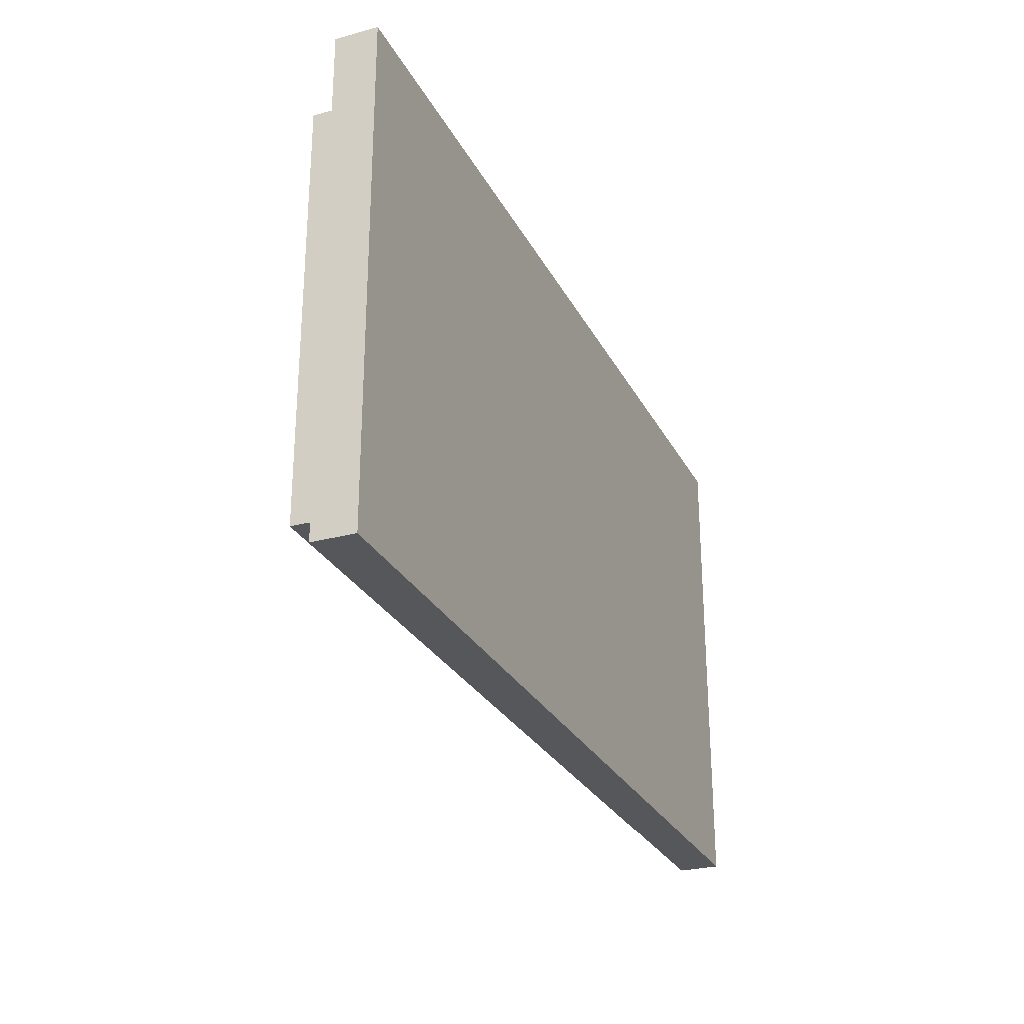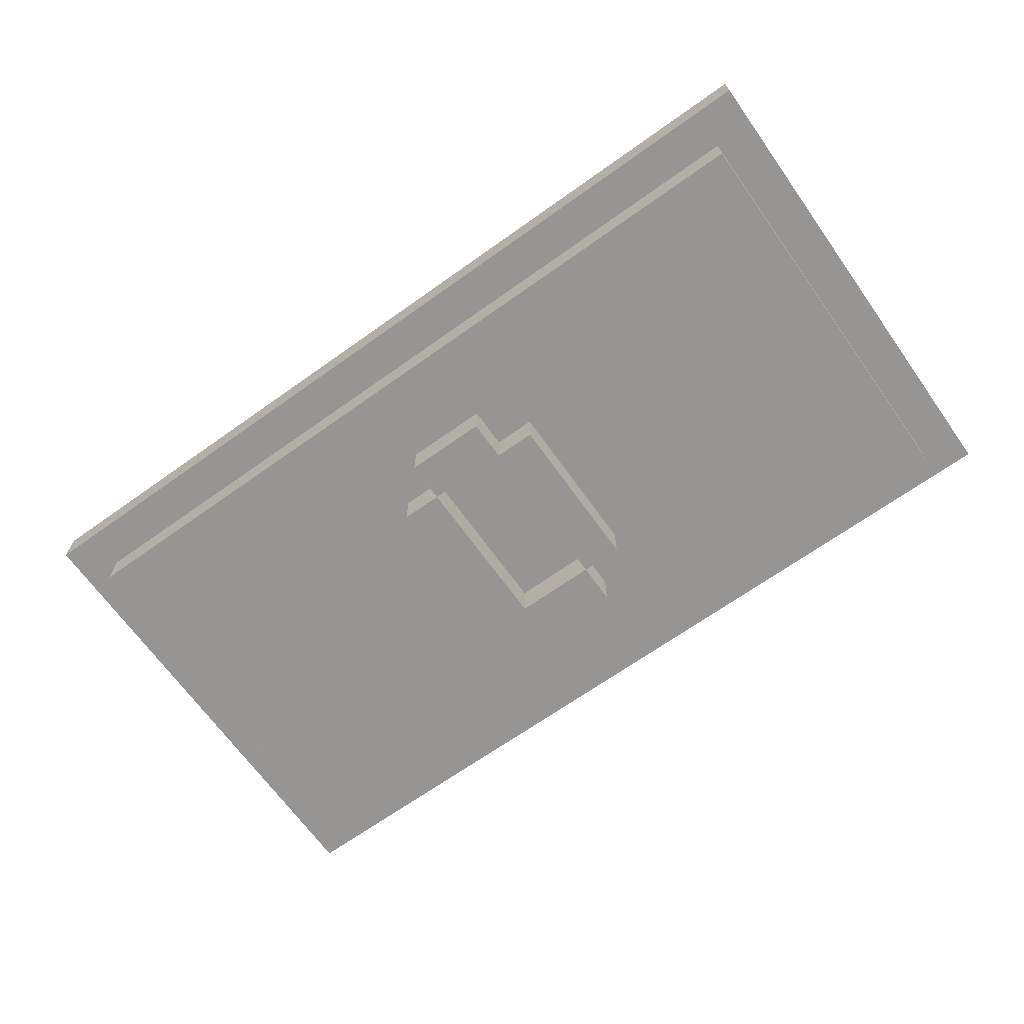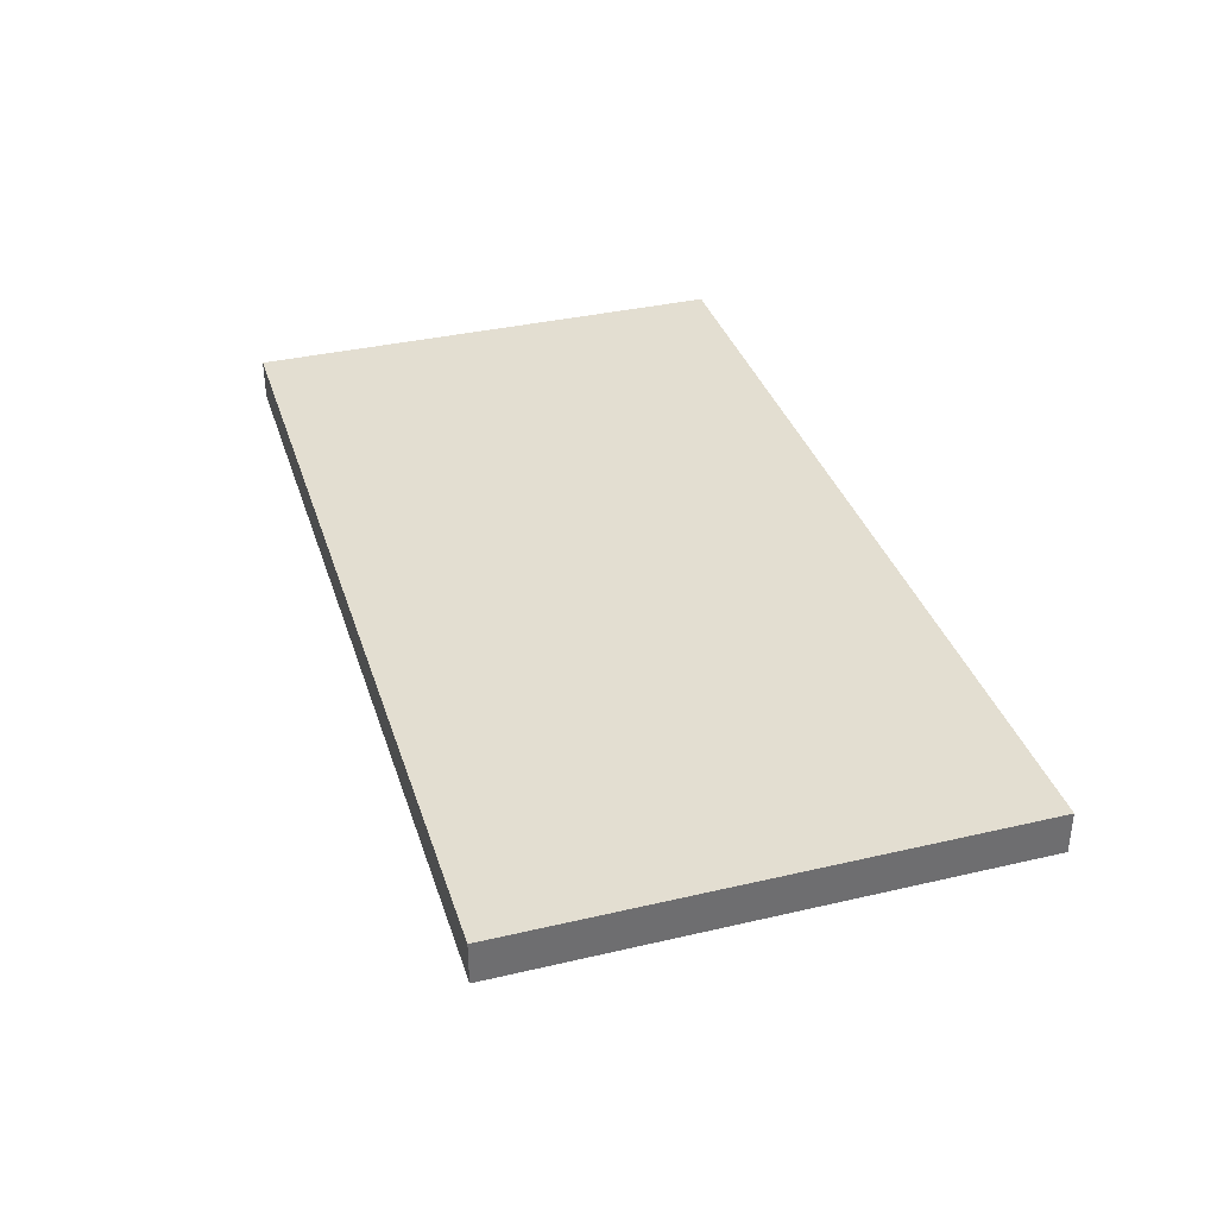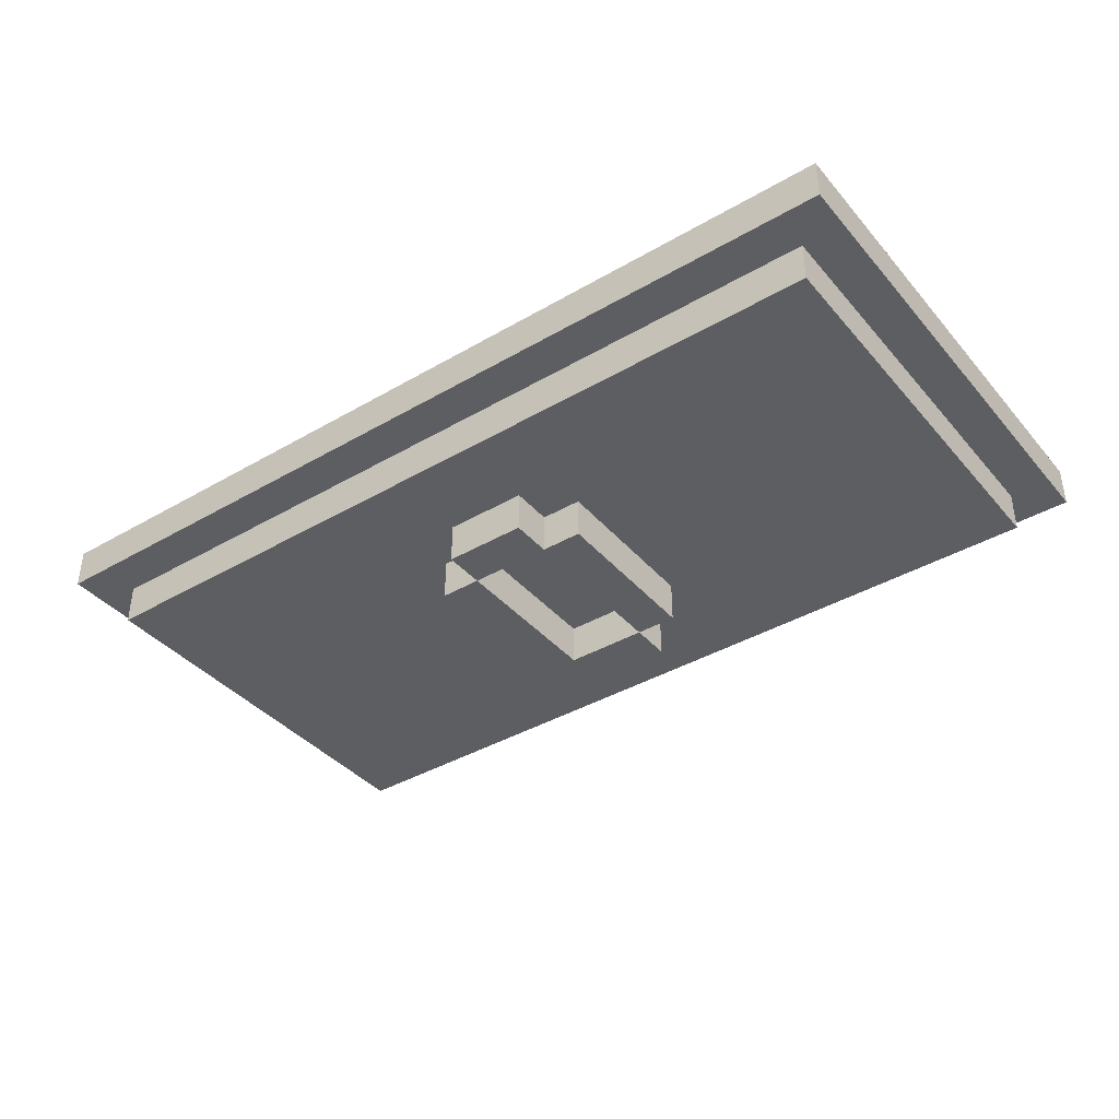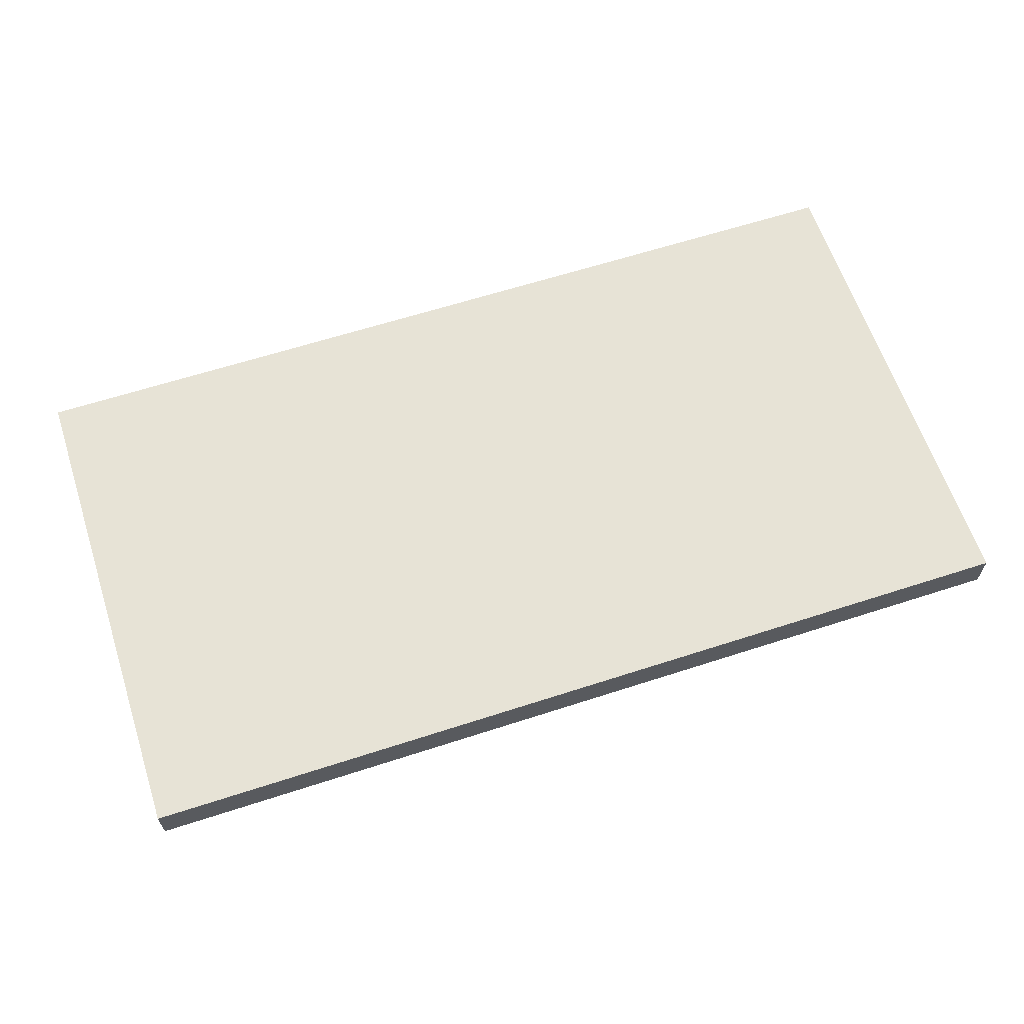
<metadata>
{"format":"obj","ext":"obj","renderer":"f3d","projection":"perspective","resolution":1024,"background":"white","views":[{"elev":-27.4,"azim":-67.4,"up":"+Y"},{"elev":-67.6,"azim":35.5,"up":"+Z"},{"elev":36.0,"azim":73.0,"up":"+Z"},{"elev":-39.2,"azim":-144.0,"up":"+Z"},{"elev":62.7,"azim":-18.2,"up":"+Z"}]}
</metadata>
<code>
o
v 7.5 0.2 -3.7
v 7.5 0.2 -3.8
v 7.5 0.3 -3.7
v 7.5 0.3 -3.8
v 7.5 1.3 -3.7
v 7.5 1.3 -3.8
v 7.5 1.4 -3.7
v 7.5 1.4 -3.8
v 7.6 0.3 -3.8
v 7.6 0.3 -3.9
v 7.6 0.4 -3.8
v 7.6 0.4 -3.9
v 7.6 1.2 -3.8
v 7.6 1.2 -3.9
v 7.6 1.3 -3.8
v 7.6 1.3 -3.9
v 8.4 0.6 -3.9
v 8.4 0.6 -4
v 8.4 1 -3.9
v 8.4 1 -4
v 8.5 0.5 -3.9
v 8.5 0.5 -4
v 8.5 0.6 -3.9
v 8.5 0.6 -4
v 8.5 1 -3.9
v 8.5 1 -4
v 8.5 1.1 -3.9
v 8.5 1.1 -4
v 8.7 0.6 -3.9
v 8.7 0.6 -4
v 8.7 1 -3.9
v 8.7 1 -4
v 8.5 0.6 -3.9
v 8.5 0.6 -4
v 8.5 1 -3.9
v 8.5 1 -4
v 8.7 0.5 -3.9
v 8.7 0.5 -4
v 8.7 0.6 -3.9
v 8.7 0.6 -4
v 8.7 1 -3.9
v 8.7 1 -4
v 8.7 1.1 -3.9
v 8.7 1.1 -4
v 8.8 0.6 -3.9
v 8.8 0.6 -4
v 8.8 1 -3.9
v 8.8 1 -4
v 9.6 0.3 -3.8
v 9.6 0.3 -3.9
v 9.6 0.4 -3.8
v 9.6 0.4 -3.9
v 9.6 1.2 -3.8
v 9.6 1.2 -3.9
v 9.6 1.3 -3.8
v 9.6 1.3 -3.9
v 9.7 0.2 -3.7
v 9.7 0.2 -3.8
v 9.7 0.3 -3.7
v 9.7 0.3 -3.8
v 9.7 1.3 -3.7
v 9.7 1.3 -3.8
v 9.7 1.4 -3.7
v 9.7 1.4 -3.8
v 7.5 0.2 -3.7
v 7.5 0.3 -3.7
v 7.5 1.3 -3.7
v 7.5 1.4 -3.7
v 7.6 0.2 -3.7
v 7.6 0.3 -3.7
v 7.6 0.7 -3.7
v 7.6 1.3 -3.7
v 7.6 1.4 -3.7
v 7.8 0.3 -3.7
v 7.8 0.4 -3.7
v 7.8 0.5 -3.7
v 7.8 0.6 -3.7
v 7.8 0.7 -3.7
v 7.8 1 -3.7
v 7.9 0.3 -3.7
v 7.9 0.4 -3.7
v 7.9 0.5 -3.7
v 7.9 0.6 -3.7
v 8 0.3 -3.7
v 8 0.4 -3.7
v 8 0.5 -3.7
v 8 0.6 -3.7
v 8 0.7 -3.7
v 8 1 -3.7
v 8 1.2 -3.7
v 8.1 0.3 -3.7
v 8.1 0.4 -3.7
v 8.1 0.6 -3.7
v 8.1 0.7 -3.7
v 8.1 0.9 -3.7
v 8.1 1 -3.7
v 8.2 0.3 -3.7
v 8.2 0.4 -3.7
v 8.2 0.5 -3.7
v 8.2 0.6 -3.7
v 8.2 0.7 -3.7
v 8.3 0.4 -3.7
v 8.3 0.5 -3.7
v 8.3 0.6 -3.7
v 8.3 0.7 -3.7
v 8.3 0.9 -3.7
v 8.3 1 -3.7
v 8.3 1.2 -3.7
v 8.4 0.4 -3.7
v 8.4 0.5 -3.7
v 8.4 0.6 -3.7
v 8.4 0.7 -3.7
v 8.4 0.9 -3.7
v 8.4 1 -3.7
v 8.4 1.2 -3.7
v 8.5 0.5 -3.7
v 8.5 0.6 -3.7
v 8.5 0.7 -3.7
v 8.5 0.8 -3.7
v 8.6 0.6 -3.7
v 8.6 0.7 -3.7
v 8.6 0.8 -3.7
v 8.6 0.9 -3.7
v 8.7 0.4 -3.7
v 8.7 0.6 -3.7
v 8.7 0.7 -3.7
v 8.7 0.8 -3.7
v 8.7 0.9 -3.7
v 8.7 1 -3.7
v 8.7 1.2 -3.7
v 8.8 0.4 -3.7
v 8.8 0.5 -3.7
v 8.8 0.6 -3.7
v 8.8 0.7 -3.7
v 8.8 0.8 -3.7
v 8.8 0.9 -3.7
v 8.8 1 -3.7
v 8.8 1.2 -3.7
v 8.9 0.5 -3.7
v 8.9 0.6 -3.7
v 8.9 0.7 -3.7
v 8.9 0.8 -3.7
v 9 0.6 -3.7
v 9 0.7 -3.7
v 9 0.8 -3.7
v 9 0.9 -3.7
v 9.1 0.4 -3.7
v 9.1 0.6 -3.7
v 9.1 0.7 -3.7
v 9.1 0.8 -3.7
v 9.1 0.9 -3.7
v 9.1 1 -3.7
v 9.1 1.2 -3.7
v 9.2 0.4 -3.7
v 9.2 0.6 -3.7
v 9.2 0.7 -3.7
v 9.2 0.8 -3.7
v 9.2 0.9 -3.7
v 9.2 1 -3.7
v 9.2 1.2 -3.7
v 9.4 0.9 -3.7
v 9.4 1 -3.7
v 9.4 1.2 -3.7
v 9.5 0.4 -3.7
v 9.5 0.6 -3.7
v 9.5 0.7 -3.7
v 9.5 0.9 -3.7
v 9.5 1 -3.7
v 9.5 1.2 -3.7
v 9.6 0.2 -3.7
v 9.6 0.3 -3.7
v 9.6 1.3 -3.7
v 9.6 1.4 -3.7
v 9.7 0.2 -3.7
v 9.7 0.3 -3.7
v 9.7 1.3 -3.7
v 9.7 1.4 -3.7
v 7.5 0.2 -3.8
v 7.5 0.3 -3.8
v 7.5 1.3 -3.8
v 7.5 1.4 -3.8
v 7.6 0.2 -3.8
v 7.6 0.3 -3.8
v 7.6 0.4 -3.8
v 7.6 1.2 -3.8
v 7.6 1.3 -3.8
v 7.6 1.4 -3.8
v 7.7 0.3 -3.8
v 7.7 1.3 -3.8
v 9.5 0.3 -3.8
v 9.5 1.3 -3.8
v 9.6 0.2 -3.8
v 9.6 0.3 -3.8
v 9.6 0.4 -3.8
v 9.6 1.2 -3.8
v 9.6 1.3 -3.8
v 9.6 1.4 -3.8
v 9.7 0.2 -3.8
v 9.7 0.3 -3.8
v 9.7 1.3 -3.8
v 9.7 1.4 -3.8
v 7.6 0.3 -3.9
v 7.6 0.4 -3.9
v 7.6 1.2 -3.9
v 7.6 1.3 -3.9
v 7.7 0.3 -3.9
v 7.7 0.4 -3.9
v 7.7 1.2 -3.9
v 7.7 1.3 -3.9
v 8.4 0.6 -3.9
v 8.4 1 -3.9
v 8.5 0.5 -3.9
v 8.5 0.6 -3.9
v 8.5 1 -3.9
v 8.5 1.1 -3.9
v 8.7 0.5 -3.9
v 8.7 0.6 -3.9
v 8.7 1 -3.9
v 8.7 1.1 -3.9
v 8.8 0.6 -3.9
v 8.8 1 -3.9
v 9.5 0.3 -3.9
v 9.5 0.4 -3.9
v 9.5 1.2 -3.9
v 9.5 1.3 -3.9
v 9.6 0.3 -3.9
v 9.6 0.4 -3.9
v 9.6 1.2 -3.9
v 9.6 1.3 -3.9
v 8.4 0.6 -4
v 8.4 1 -4
v 8.5 0.5 -4
v 8.5 0.6 -4
v 8.5 1 -4
v 8.5 1.1 -4
v 8.7 0.5 -4
v 8.7 0.6 -4
v 8.7 1 -4
v 8.7 1.1 -4
v 8.8 0.6 -4
v 8.8 1 -4
v 7.5 0.2 -3.7
v 7.6 0.2 -3.7
v 9.6 0.2 -3.7
v 9.7 0.2 -3.7
v 7.5 0.2 -3.8
v 7.6 0.2 -3.8
v 9.6 0.2 -3.8
v 9.7 0.2 -3.8
v 7.6 0.3 -3.8
v 7.7 0.3 -3.8
v 9.5 0.3 -3.8
v 9.6 0.3 -3.8
v 7.6 0.3 -3.9
v 7.7 0.3 -3.9
v 9.5 0.3 -3.9
v 9.6 0.3 -3.9
v 8.5 0.5 -3.9
v 8.7 0.5 -3.9
v 8.5 0.5 -4
v 8.7 0.5 -4
v 8.4 0.6 -3.9
v 8.5 0.6 -3.9
v 8.7 0.6 -3.9
v 8.8 0.6 -3.9
v 8.4 0.6 -4
v 8.5 0.6 -4
v 8.7 0.6 -4
v 8.8 0.6 -4
v 8.5 1 -3.9
v 8.7 1 -3.9
v 8.5 1 -4
v 8.7 1 -4
v 8.5 0.6 -3.9
v 8.7 0.6 -3.9
v 8.5 0.6 -4
v 8.7 0.6 -4
v 8.4 1 -3.9
v 8.5 1 -3.9
v 8.7 1 -3.9
v 8.8 1 -3.9
v 8.4 1 -4
v 8.5 1 -4
v 8.7 1 -4
v 8.8 1 -4
v 8.5 1.1 -3.9
v 8.7 1.1 -3.9
v 8.5 1.1 -4
v 8.7 1.1 -4
v 7.6 1.3 -3.8
v 7.7 1.3 -3.8
v 9.5 1.3 -3.8
v 9.6 1.3 -3.8
v 7.6 1.3 -3.9
v 7.7 1.3 -3.9
v 9.5 1.3 -3.9
v 9.6 1.3 -3.9
v 7.5 1.4 -3.7
v 7.6 1.4 -3.7
v 9.6 1.4 -3.7
v 9.7 1.4 -3.7
v 7.5 1.4 -3.8
v 7.6 1.4 -3.8
v 9.6 1.4 -3.8
v 9.7 1.4 -3.8
f 3 2 1
f 4 2 3
f 5 4 3
f 6 4 5
f 7 6 5
f 8 6 7
f 11 10 9
f 12 10 11
f 13 12 11
f 14 12 13
f 15 14 13
f 16 14 15
f 19 18 17
f 20 18 19
f 23 22 21
f 24 22 23
f 27 26 25
f 28 26 27
f 31 30 29
f 32 30 31
f 33 34 35
f 35 34 36
f 37 38 39
f 39 38 40
f 41 42 43
f 43 42 44
f 45 46 47
f 47 46 48
f 49 50 51
f 51 50 52
f 51 52 53
f 53 52 54
f 53 54 55
f 55 54 56
f 57 58 59
f 59 58 60
f 59 60 61
f 61 60 62
f 61 62 63
f 63 62 64
f 69 66 65
f 70 67 66
f 70 66 69
f 71 67 70
f 72 68 67
f 72 67 71
f 73 68 72
f 74 71 70
f 74 70 69
f 75 71 74
f 76 71 75
f 77 71 76
f 78 72 71
f 78 71 77
f 79 72 78
f 80 74 69
f 80 75 74
f 81 76 75
f 81 75 80
f 82 77 76
f 82 76 81
f 83 78 77
f 83 77 82
f 84 81 80
f 84 80 69
f 84 82 81
f 85 82 84
f 86 83 82
f 86 82 85
f 87 78 83
f 87 83 86
f 88 79 78
f 88 78 87
f 89 72 79
f 89 79 88
f 90 72 89
f 91 85 84
f 91 84 69
f 92 86 85
f 92 85 91
f 92 88 87
f 92 87 86
f 93 88 92
f 94 89 88
f 94 88 93
f 95 89 94
f 96 90 89
f 96 89 95
f 97 91 69
f 97 93 92
f 97 92 91
f 98 93 97
f 99 93 98
f 100 94 93
f 100 93 99
f 101 95 94
f 101 94 100
f 102 99 98
f 102 98 97
f 103 100 99
f 103 99 102
f 104 101 100
f 104 100 103
f 105 95 101
f 105 101 104
f 106 96 95
f 106 95 105
f 107 90 96
f 107 96 106
f 108 72 90
f 108 90 107
f 109 102 97
f 109 103 102
f 110 104 103
f 110 103 109
f 111 106 105
f 111 104 110
f 111 105 104
f 111 108 107
f 111 107 106
f 112 108 111
f 113 108 112
f 114 108 113
f 115 72 108
f 115 108 114
f 116 110 109
f 116 111 110
f 117 112 111
f 117 111 116
f 118 113 112
f 118 112 117
f 119 113 118
f 120 117 116
f 120 118 117
f 121 119 118
f 121 118 120
f 122 113 119
f 122 119 121
f 123 114 113
f 123 113 122
f 124 109 97
f 124 116 109
f 124 120 116
f 125 121 120
f 125 120 124
f 126 122 121
f 126 121 125
f 127 123 122
f 127 122 126
f 128 114 123
f 128 123 127
f 129 115 114
f 129 114 128
f 130 72 115
f 130 115 129
f 131 125 124
f 131 124 97
f 132 125 131
f 133 126 125
f 133 125 132
f 134 127 126
f 134 126 133
f 135 129 128
f 135 127 134
f 135 128 127
f 135 130 129
f 136 130 135
f 137 130 136
f 138 72 130
f 138 130 137
f 139 133 132
f 139 132 131
f 140 134 133
f 140 133 139
f 141 135 134
f 141 134 140
f 141 136 135
f 142 136 141
f 143 140 139
f 143 141 140
f 144 142 141
f 144 141 143
f 145 136 142
f 145 142 144
f 146 137 136
f 146 136 145
f 147 139 131
f 147 131 97
f 147 143 139
f 148 144 143
f 148 143 147
f 149 145 144
f 149 144 148
f 150 146 145
f 150 145 149
f 151 137 146
f 151 146 150
f 152 138 137
f 152 137 151
f 153 72 138
f 153 138 152
f 154 150 149
f 154 148 147
f 154 149 148
f 154 147 97
f 155 150 154
f 156 150 155
f 157 151 150
f 157 150 156
f 158 152 151
f 158 151 157
f 159 153 152
f 159 152 158
f 160 72 153
f 160 153 159
f 161 159 158
f 161 158 157
f 161 157 156
f 162 160 159
f 162 159 161
f 163 72 160
f 163 160 162
f 164 155 154
f 164 154 97
f 165 156 155
f 165 155 164
f 166 161 156
f 166 156 165
f 167 162 161
f 167 161 166
f 168 163 162
f 168 162 167
f 169 72 163
f 169 163 168
f 170 97 69
f 171 166 165
f 171 97 170
f 171 165 164
f 171 169 168
f 171 167 166
f 171 164 97
f 171 168 167
f 172 73 72
f 172 169 171
f 172 72 169
f 173 73 172
f 174 171 170
f 175 172 171
f 175 171 174
f 176 173 172
f 176 172 175
f 177 173 176
f 178 179 182
f 179 180 183
f 182 179 183
f 183 180 184
f 184 180 185
f 180 181 186
f 185 180 186
f 186 181 187
f 182 183 188
f 186 187 189
f 182 188 190
f 189 187 191
f 182 190 192
f 192 190 193
f 191 187 196
f 196 187 197
f 192 193 198
f 194 195 199
f 198 193 199
f 193 194 199
f 195 196 199
f 196 197 200
f 199 196 200
f 200 197 201
f 202 203 206
f 203 204 207
f 206 203 207
f 204 205 208
f 207 204 208
f 208 205 209
f 206 207 210
f 207 208 210
f 208 209 210
f 210 209 211
f 206 210 212
f 212 210 213
f 211 209 214
f 214 209 215
f 206 212 216
f 213 214 217
f 217 214 218
f 215 209 219
f 216 217 220
f 218 219 221
f 216 220 222
f 220 221 222
f 206 216 222
f 222 221 223
f 221 219 224
f 223 221 224
f 219 209 224
f 224 209 225
f 222 223 226
f 223 224 227
f 226 223 227
f 224 225 228
f 227 224 228
f 228 225 229
f 230 231 233
f 233 231 234
f 232 233 236
f 236 233 237
f 234 235 238
f 238 235 239
f 237 238 240
f 240 238 241
f 246 243 242
f 247 244 243
f 247 243 246
f 248 245 244
f 248 244 247
f 249 245 248
f 254 251 250
f 255 252 251
f 255 251 254
f 256 253 252
f 256 252 255
f 257 253 256
f 260 259 258
f 261 259 260
f 266 263 262
f 267 263 266
f 268 265 264
f 269 265 268
f 272 271 270
f 273 271 272
f 274 275 276
f 276 275 277
f 278 279 282
f 282 279 283
f 280 281 284
f 284 281 285
f 286 287 288
f 288 287 289
f 290 291 294
f 291 292 295
f 294 291 295
f 292 293 296
f 295 292 296
f 296 293 297
f 298 299 302
f 299 300 303
f 302 299 303
f 300 301 304
f 303 300 304
f 304 301 305

</code>
